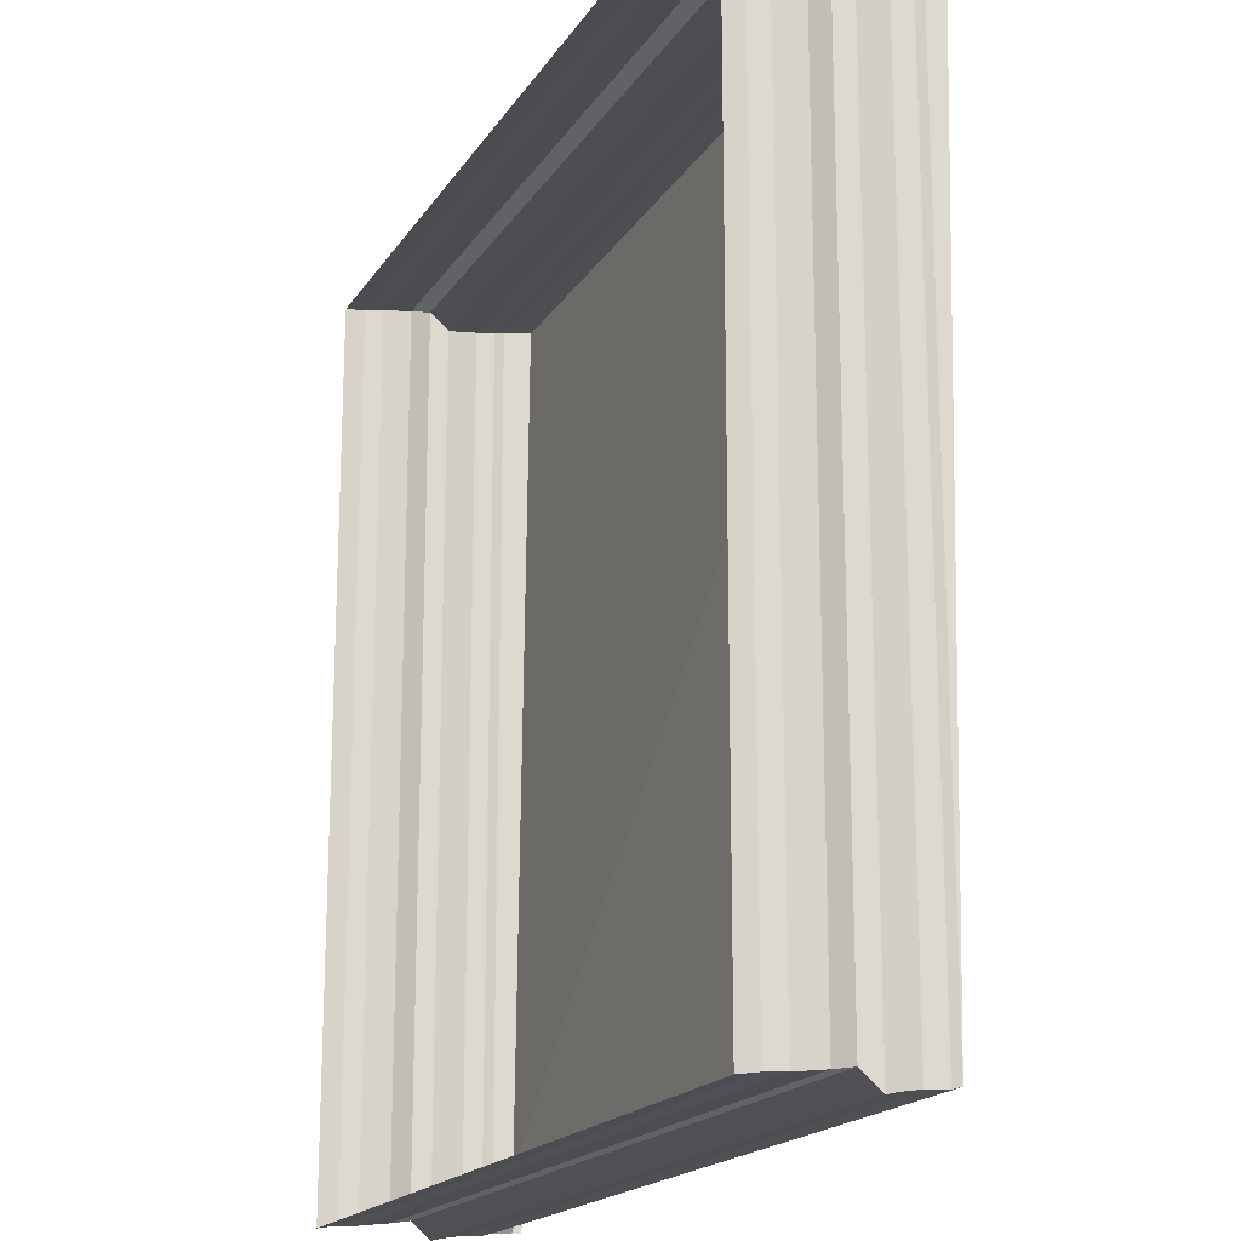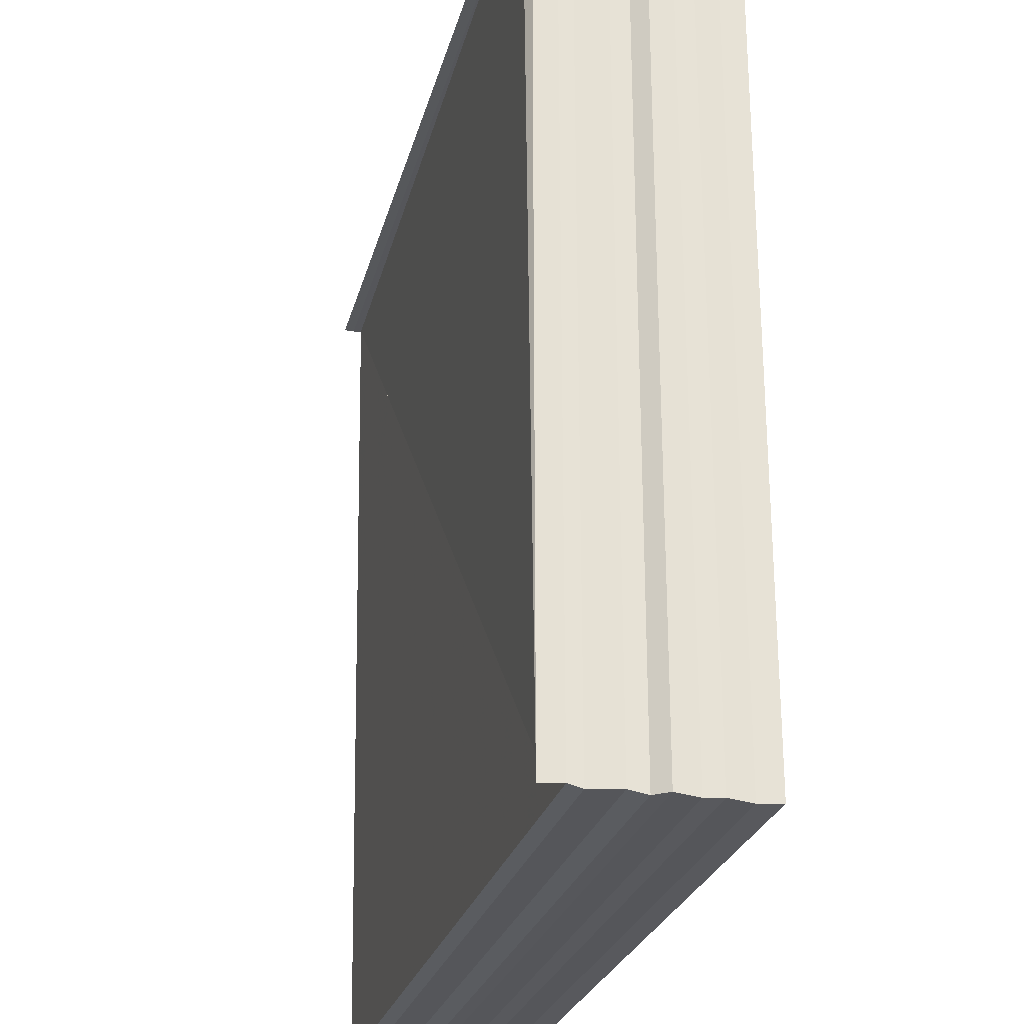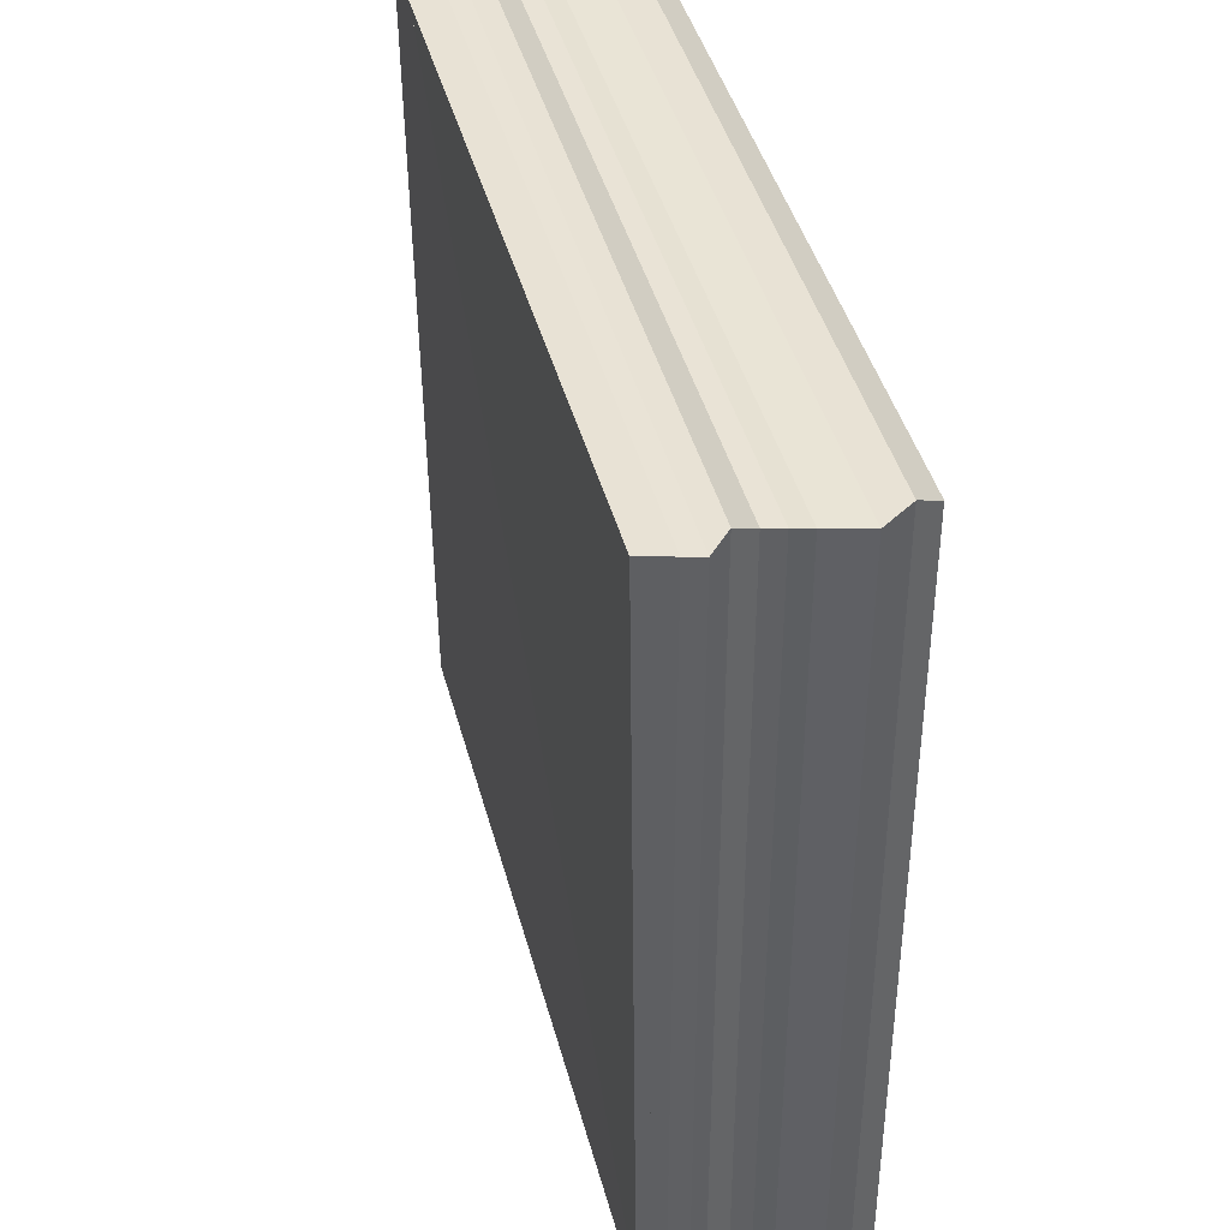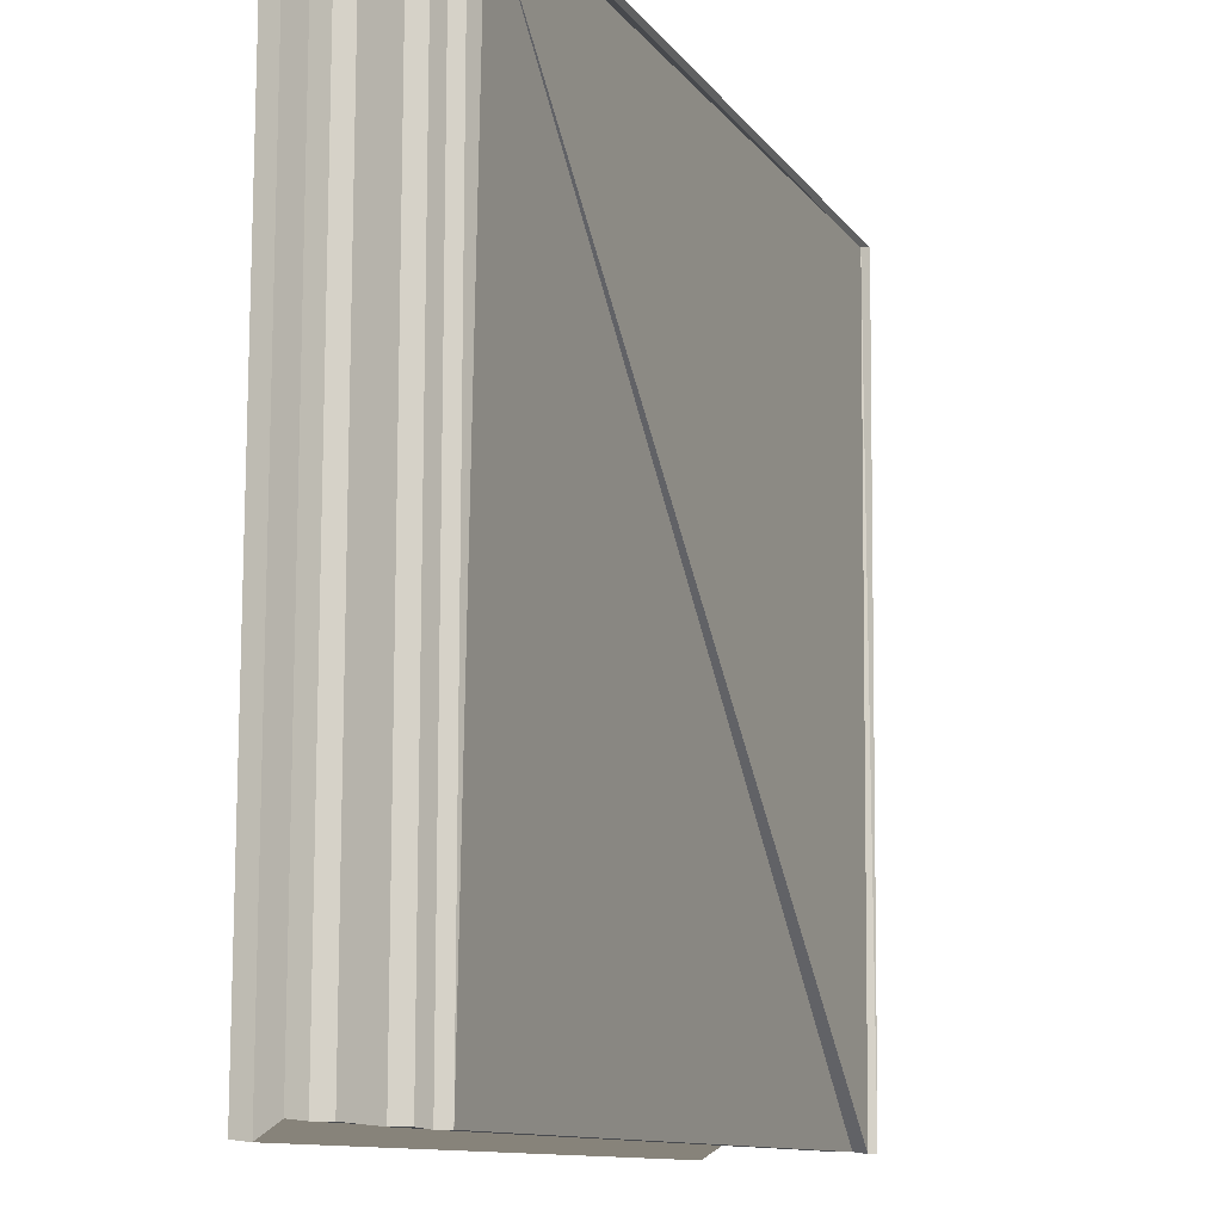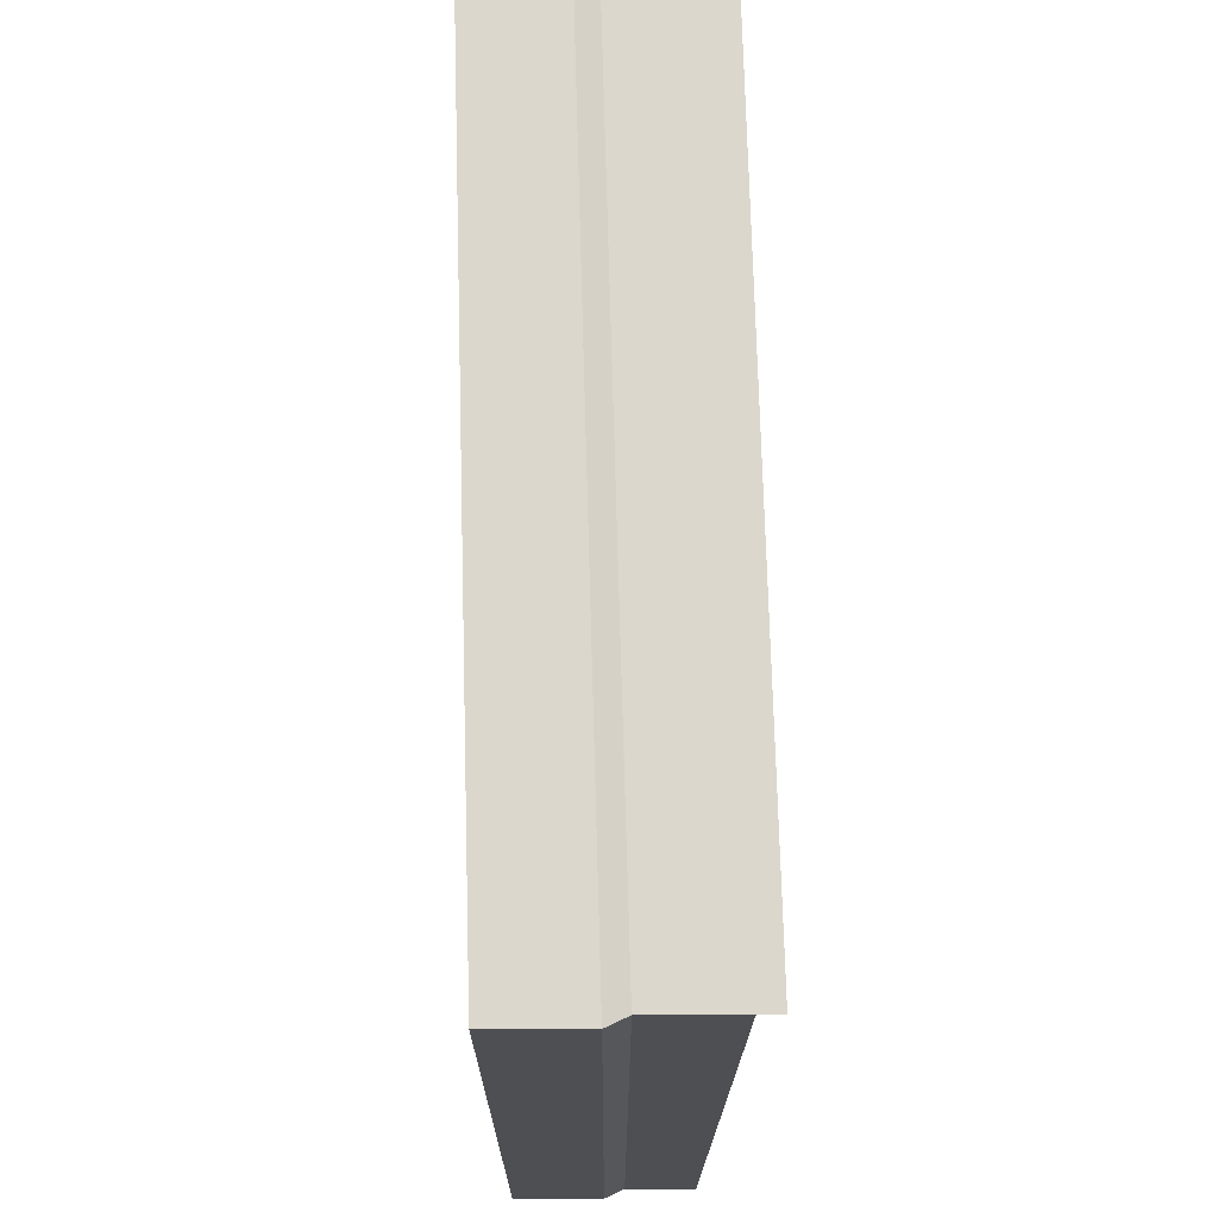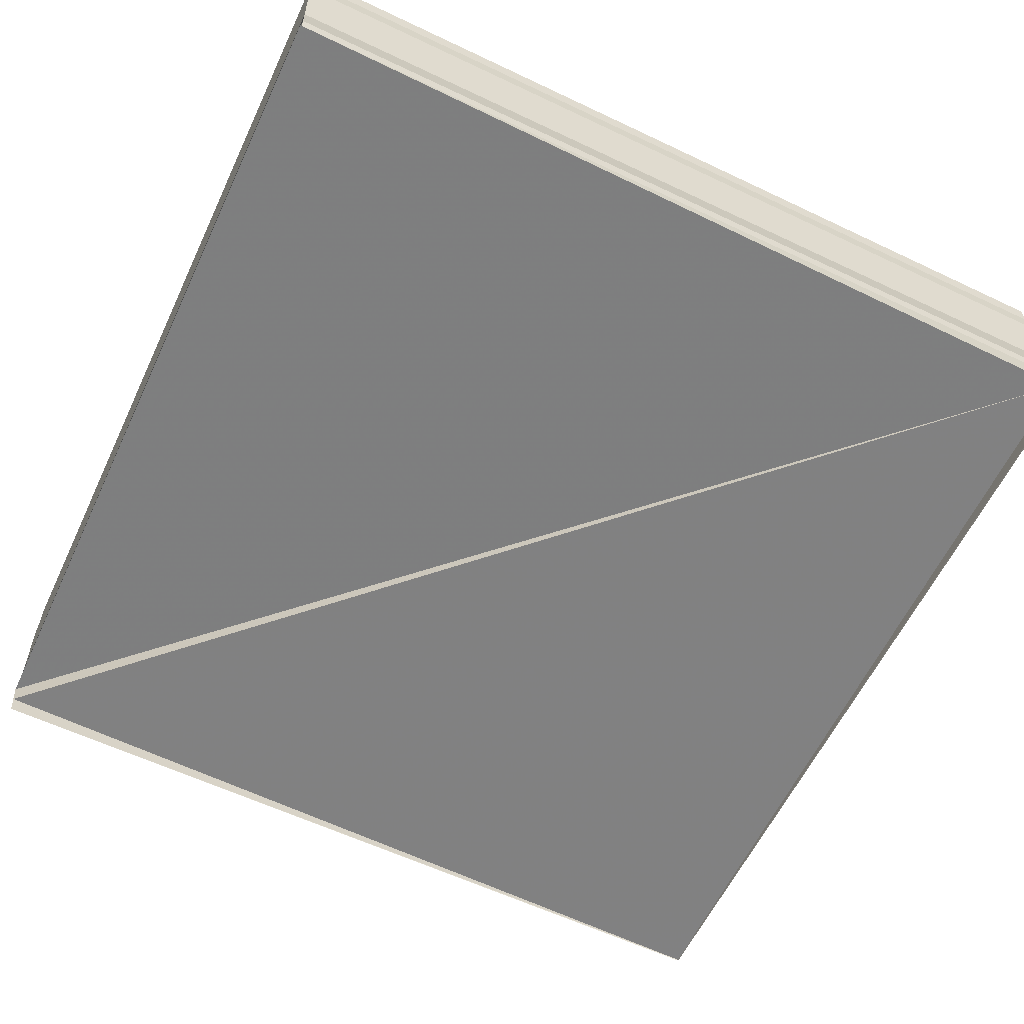
<metadata>
{"format":"obj","ext":"obj","renderer":"f3d","projection":"perspective","resolution":1024,"background":"white","views":[{"elev":-18.1,"azim":66.9,"up":"+Y"},{"elev":-26.1,"azim":-103.6,"up":"+Y"},{"elev":42.5,"azim":-104.5,"up":"+Y"},{"elev":-11.7,"azim":111.9,"up":"+Y"},{"elev":72.1,"azim":88.4,"up":"+Y"},{"elev":-59.6,"azim":64.1,"up":"+Z"}]}
</metadata>
<code>
o 1304
v 2198 1856 2.87
v 2198 1856 2.87
v 2198 1856 2.87
v 2198 1856 2.87
v 2198 1856 2.87
v 2198 1856 2.87
v 2198 1856 2.87
v 2198 1856 2.87
v 2198 1856 2.869
v 2198 1856 2.87
v 2198 1856 2.869
v 2198 1856 2.869
v 2198 1856 2.869
v 2198 1856 2.869
v 2198 1856 2.869
v 2198 1856 2.869
v 2198 1856 2.869
v 2198 1856 2.869
v 2198 1856 2.869
v 2198 1856 2.869
v 2198 1856 2.869
v 2198 1856 2.869
v 2198 1856 2.869
v 2198 1856 2.868
v 2198 1856 2.869
v 2198 1856 2.868
v 2198 1856 2.868
v 2198 1856 2.868
v 2198 1856 2.868
v 2198 1856 2.868
v 2198 1856 2.868
v 2198 1856 2.868
v 2198 1856 2.868
v 2198 1856 2.868
v 2198 1856 2.868
v 2198 1856 2.868
v 2198 1856 2.868
v 2198 1856 2.868
v 2198 1856 2.868
v 2198 1856 2.868
v 2198 1856 2.869
v 2198 1856 2.869
v 2198 1856 2.868
v 2198 1856 2.868
v 2198 1856 2.869
v 2198 1856 2.869
v 2198 1856 2.868
v 2198 1856 2.868
v 2198 1856 2.869
v 2198 1856 2.869
v 2198 1856 2.869
v 2198 1856 2.869
v 2198 1856 2.869
v 2198 1856 2.869
v 2198 1856 2.869
v 2198 1856 2.869
v 2198 1856 2.869
v 2198 1856 2.869
v 2198 1856 2.869
v 2198 1856 2.869
v 2198 1856 2.869
v 2198 1856 2.869
v 2198 1856 2.869
v 2198 1856 2.87
v 2198 1856 2.87
v 2198 1856 2.87
v 2198 1856 2.87
v 2198 1856 2.87
v 2198 1856 2.87
v 2198 1856 2.87
v 2198 1856 2.87
v 2198 1856 2.87
v 2198 1856 2.87
v 2198 1856 2.87
v 2198 1856 2.87
v 2198 1856 2.87
v 2198 1856 2.87
v 2198 1856 2.87
v 2198 1856 2.87
v 2198 1856 2.87
v 2198 1856 2.869
v 2198 1856 2.87
v 2198 1856 2.869
v 2198 1856 2.869
v 2198 1856 2.869
v 2198 1856 2.869
v 2198 1856 2.869
v 2198 1856 2.869
v 2198 1856 2.869
v 2198 1856 2.869
v 2198 1856 2.869
v 2198 1856 2.869
v 2198 1856 2.869
v 2198 1856 2.869
v 2198 1856 2.868
v 2198 1856 2.868
v 2198 1856 2.868
v 2198 1856 2.868
v 2198 1856 2.868
v 2198 1856 2.868
v 2198 1856 2.868
v 2198 1856 2.868
v 2198 1856 2.868
v 2198 1856 2.868
v 2198 1856 2.868
v 2198 1856 2.868
v 2198 1856 2.868
v 2198 1856 2.868
v 2198 1856 2.868
v 2198 1856 2.869
v 2198 1856 2.868
v 2198 1856 2.868
v 2198 1856 2.869
v 2198 1856 2.869
v 2198 1856 2.869
v 2198 1856 2.869
v 2198 1856 2.869
v 2198 1856 2.869
v 2198 1856 2.869
v 2198 1856 2.869
v 2198 1856 2.869
v 2198 1856 2.869
v 2198 1856 2.869
v 2198 1856 2.869
v 2198 1856 2.869
v 2198 1856 2.87
v 2198 1856 2.869
v 2198 1856 2.87
v 2198 1856 2.87
v 2198 1856 2.87
v 2198 1856 2.87
v 2198 1856 2.87
v 2198 1856 2.87
v 2198 1856 2.87
v 2198 1856 2.87
v 2198 1856 2.868
v 2198 1856 2.868
v 2198 1856 2.868
v 2198 1856 2.868
v 2198 1856 2.868
v 2198 1856 2.868
v 2198 1856 2.868
v 2198 1856 2.868
v 2198 1856 2.868
v 2198 1856 2.868
v 2198 1856 2.868
v 2198 1856 2.868
v 2198 1856 2.868
v 2198 1856 2.868
v 2198 1856 2.868
v 2198 1856 2.868
v 2198 1856 2.868
f 1 2 3
f 3 4 5
f 4 6 7
f 5 8 9
f 8 7 10
f 9 11 12
f 11 10 13
f 12 14 15
f 14 13 16
f 14 16 17
f 15 18 19
f 19 20 21
f 20 17 22
f 21 23 24
f 23 22 25
f 24 26 27
f 26 25 28
f 29 28 30
f 27 31 32
f 33 34 32
f 35 34 36
f 37 38 29
f 39 40 31
f 41 42 37
f 43 39 44
f 45 46 41
f 47 48 43
f 48 49 40
f 50 51 47
f 51 52 49
f 53 54 50
f 54 55 52
f 56 57 53
f 57 58 55
f 59 60 56
f 60 61 58
f 62 63 59
f 63 64 61
f 65 66 62
f 66 67 64
f 68 69 67
f 70 68 65
f 71 72 70
f 73 74 75
f 75 76 77
f 76 78 79
f 77 80 81
f 80 79 82
f 81 83 84
f 83 82 85
f 86 85 87
f 88 87 89
f 46 89 90
f 91 92 88
f 93 88 45
f 42 90 94
f 38 94 95
f 96 95 97
f 96 97 98
f 99 98 100
f 101 102 99
f 103 104 102
f 102 105 106
f 44 106 100
f 107 108 105
f 109 110 108
f 111 109 112
f 113 114 110
f 115 113 111
f 116 117 114
f 118 116 115
f 119 120 117
f 121 119 118
f 122 123 120
f 124 122 121
f 125 126 123
f 127 125 124
f 128 129 126
f 130 128 127
f 131 132 129
f 133 131 130
f 134 135 133
f 136 137 100
f 35 138 100
f 136 139 140
f 141 137 142
f 141 138 143
f 140 144 145
f 141 146 145
f 147 148 145
f 141 149 150
f 150 151 152

</code>
